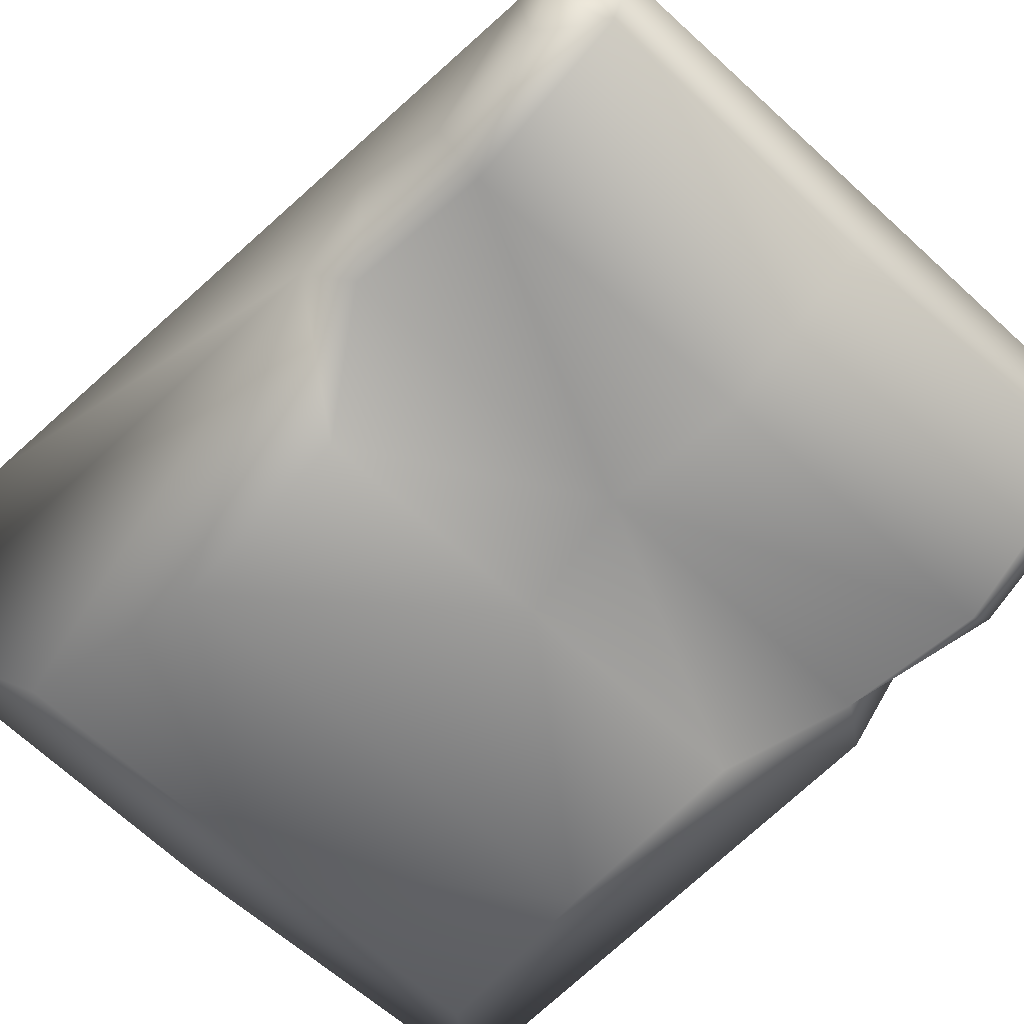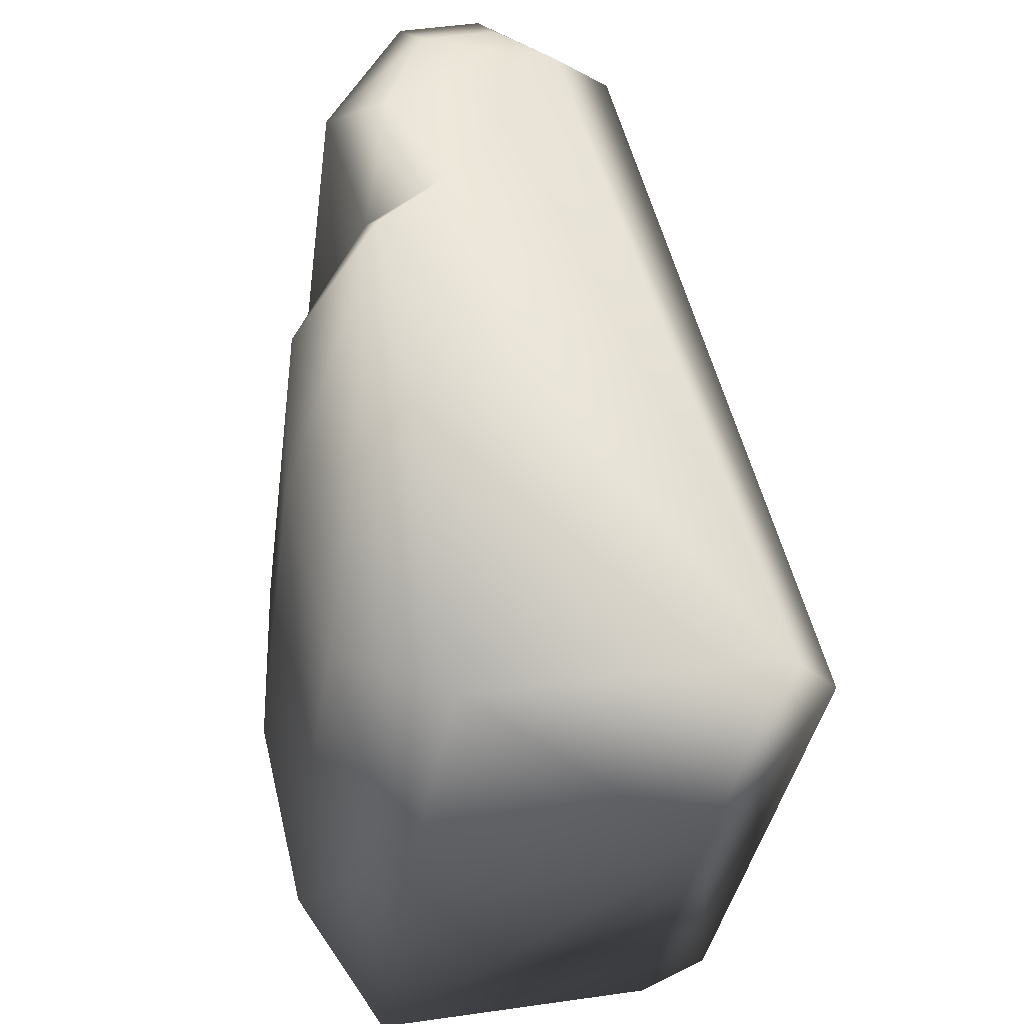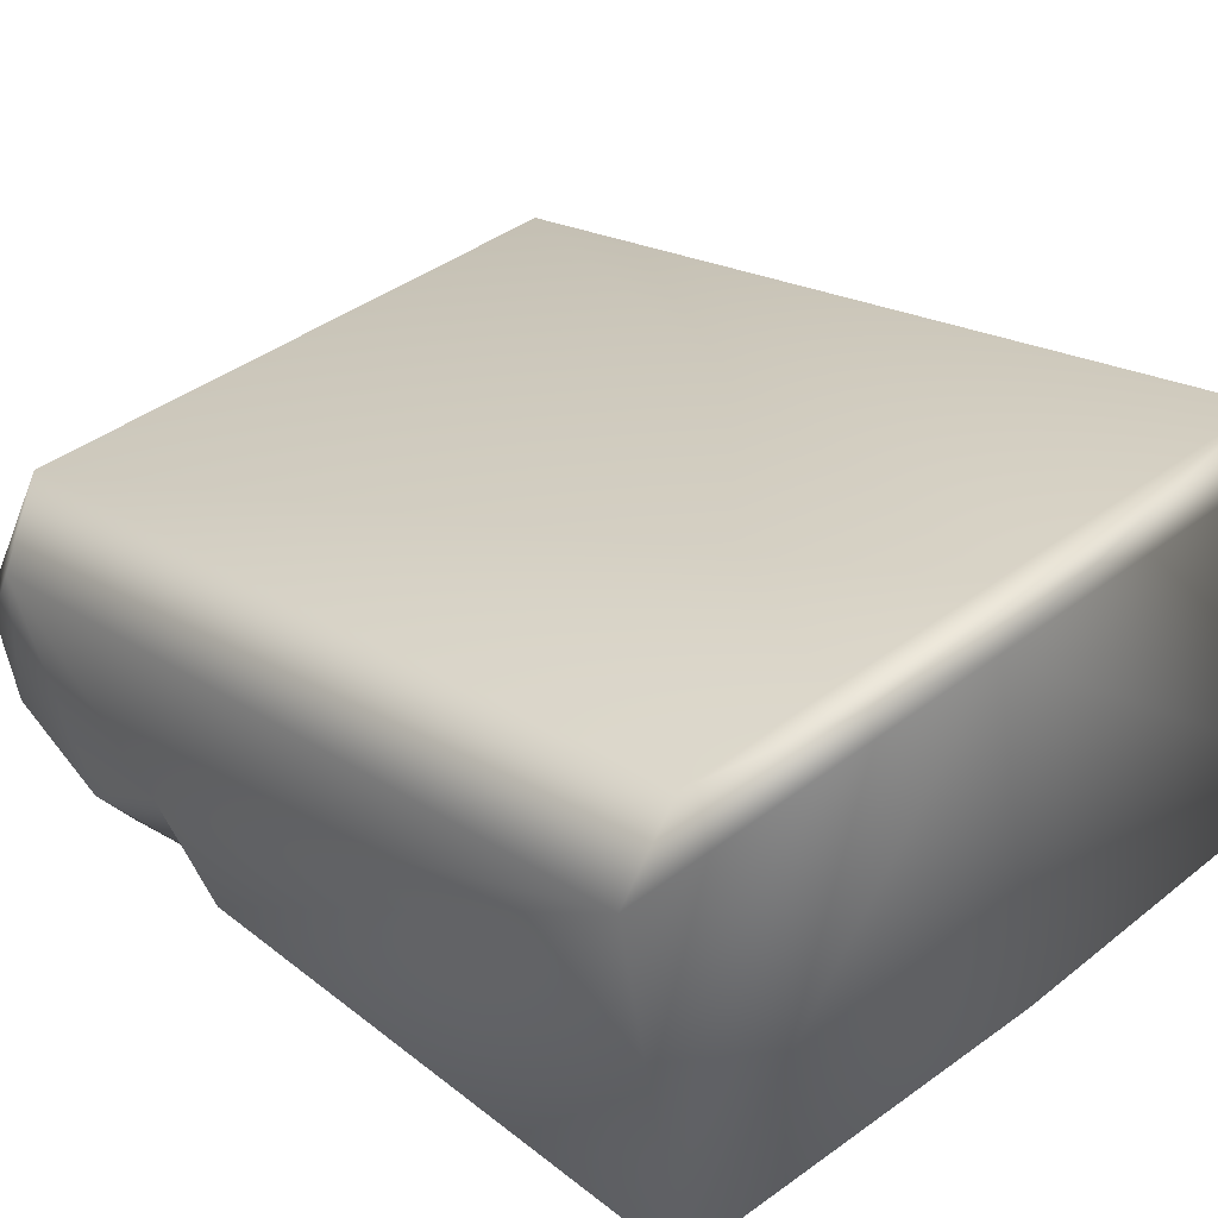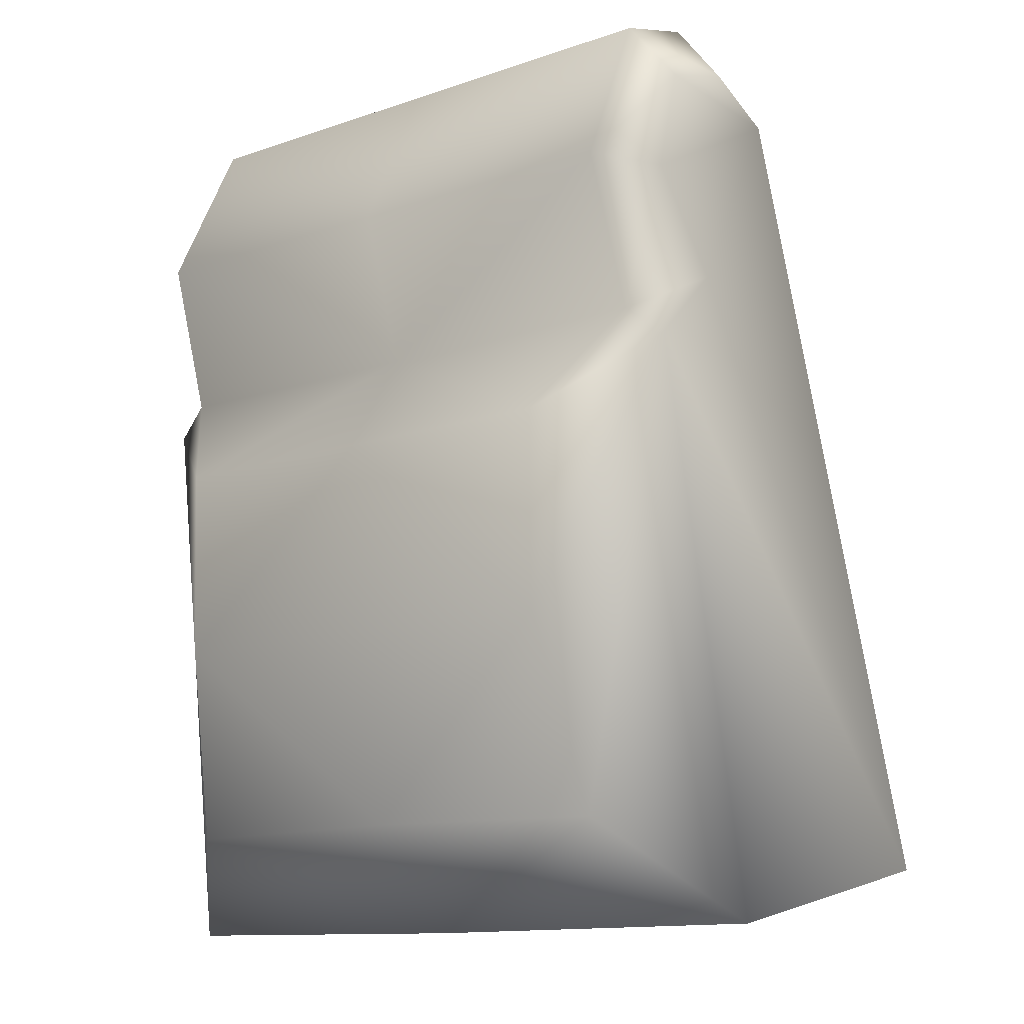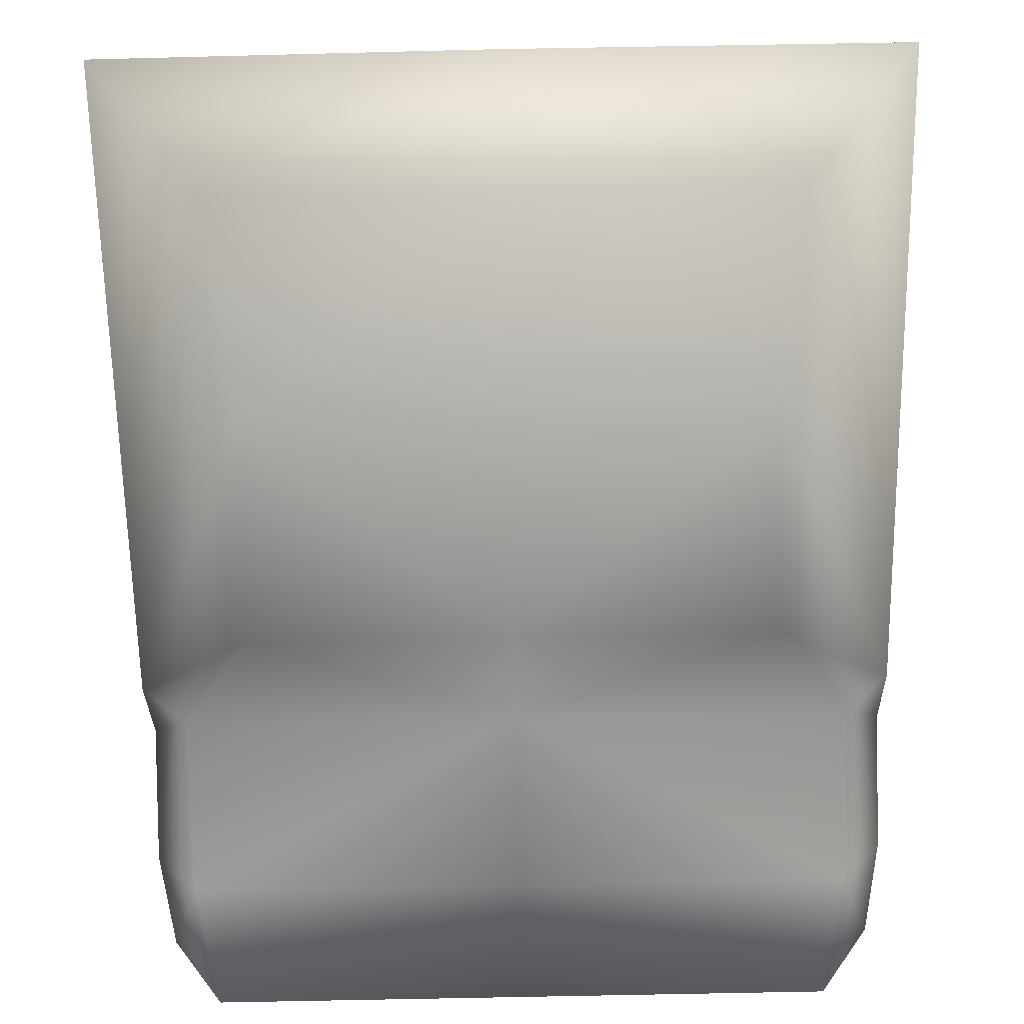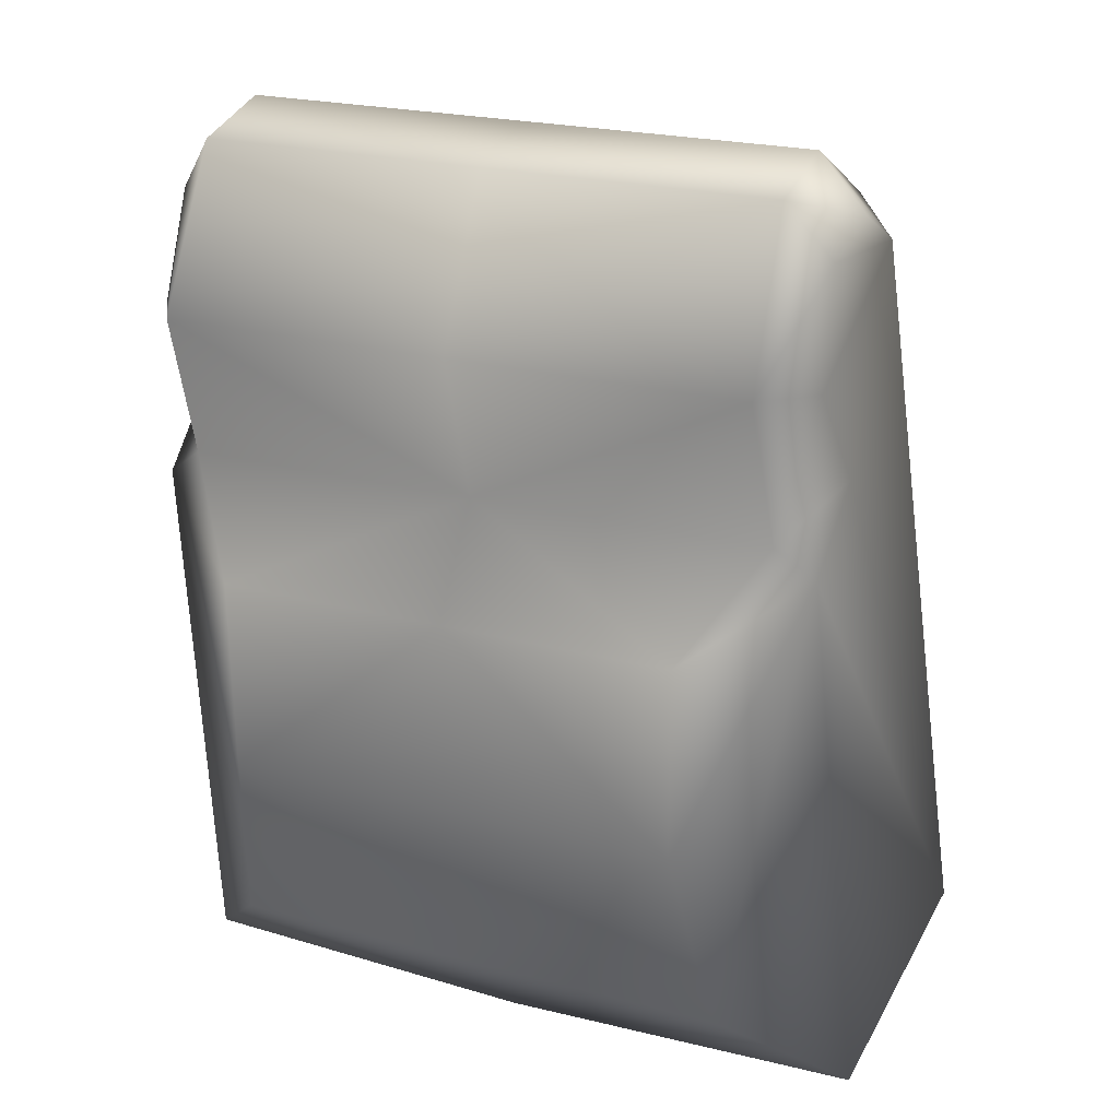
<metadata>
{"format":"obj","ext":"obj","renderer":"f3d","projection":"perspective","resolution":1024,"background":"white","views":[{"elev":-65.9,"azim":-42.7,"up":"+Y"},{"elev":-35.4,"azim":82.3,"up":"+Z"},{"elev":39.9,"azim":136.7,"up":"+Y"},{"elev":-12.1,"azim":39.4,"up":"+Z"},{"elev":-71.1,"azim":-178.8,"up":"+Y"},{"elev":21.7,"azim":25.6,"up":"+Z"}]}
</metadata>
<code>
v 0.009798 -0.005542 0.02324
v 0.009633 -0.007523 0.02609
v 0 -0.009258 0.02624
v 0.009483 -0.006539 0.02917
v 0 -0.007114 0.03074
v 0.009468 -0.00423 0.02986
v 0 -0.004624 0.03148
v 0.009541 -0.002281 0.0288
v 0 -0.000427 0.02953
v 0.009729 -0.00762 0.02118
v 0.007446 -0.008197 0.007924
v 0.006685 -0.009803 0.01902
v 0.006643 -0.009671 0.01347
v 0 -0.005492 0.005005
v -0 0.005003 0.007193
v 0 -0.007904 0.022
v 0 -0.009671 0.01347
v 0 -0.009803 0.01902
v 0.01046 -0.005174 0.005099
v 0.01051 0.003328 0.006848
v 0 -0.00836 0.00802
v 0.008616 -0.007904 0.022
v 0.008456 -0.009258 0.02624
v 0.008292 -0.007114 0.03074
v 0.00828 -0.004624 0.03148
v 0.007968 -0.000427 0.02953
v 0.00867 0.005003 0.007193
v -0.009798 -0.005542 0.02324
v -0.009633 -0.007523 0.02609
v -0.009483 -0.006539 0.02917
v -0.009468 -0.00423 0.02986
v -0.009541 -0.002281 0.0288
v -0.009729 -0.00762 0.02118
v -0.007446 -0.008197 0.007924
v -0.006685 -0.009803 0.01902
v -0.006643 -0.009671 0.01347
v -0.01046 -0.005174 0.005099
v -0.01051 0.003328 0.006848
v -0.008616 -0.007904 0.022
v -0.008456 -0.009258 0.02624
v -0.008292 -0.007114 0.03074
v -0.00828 -0.004624 0.03148
v -0.007968 -0.000427 0.02953
v -0.00867 0.005003 0.007193
v 0 0.003328 0.006848
v 0 0.003328 0.006848
v 0 -0.00836 0.00802
v 0 -0.009671 0.01347
v 0 -0.009803 0.01902
v -0 0.005003 0.007193
v 0 -0.009258 0.02624
v 0 -0.007114 0.03074
v 0 -0.004624 0.03148
v 0 -0.000427 0.02953
v 0 -0.007904 0.022
v 0 -0.005492 0.005005
f 21 11 13
f 13 12 18
f 45 15 27
f 24 5 3
f 25 7 5
f 26 9 7
f 27 26 8
f 19 14 45
f 10 12 13
f 2 23 22
f 4 24 23
f 6 25 24
f 8 26 25
f 2 8 4
f 1 22 10
f 10 19 20
f 12 10 22
f 23 3 16
f 12 22 16
f 11 21 14
f 15 9 26
f 32 43 44
f 37 38 46
f 33 37 34
f 39 40 29
f 40 41 30
f 41 42 31
f 42 43 32
f 28 29 32
f 28 33 39
f 38 37 33
f 35 39 33
f 17 21 13
f 17 13 18
f 20 45 27
f 23 24 3
f 24 25 5
f 25 26 7
f 20 27 8
f 20 19 45
f 11 19 10
f 10 13 11
f 1 2 22
f 2 4 23
f 4 6 24
f 6 8 25
f 8 2 1
f 8 6 4
f 1 20 8
f 1 10 20
f 22 23 16
f 18 12 16
f 19 11 14
f 27 15 26
f 38 44 46
f 38 32 44
f 36 35 33
f 33 34 36
f 28 39 29
f 29 40 30
f 30 41 31
f 31 42 32
f 32 38 28
f 30 31 32
f 32 29 30
f 28 38 33
f 47 48 36
f 49 35 36
f 44 50 46
f 51 52 41
f 52 53 42
f 53 54 43
f 55 51 40
f 55 39 35
f 34 37 56
f 50 44 43
f 34 47 36
f 48 49 36
f 40 51 41
f 41 52 42
f 42 53 43
f 56 37 46
f 39 55 40
f 49 55 35
f 47 34 56
f 54 50 43
f 21 11 13
f 13 12 18
f 45 15 27
f 24 5 3
f 25 7 5
f 26 9 7
f 27 26 8
f 19 14 45
f 10 12 13
f 2 23 22
f 4 24 23
f 6 25 24
f 8 26 25
f 2 8 4
f 1 22 10
f 10 19 20
f 12 10 22
f 23 3 16
f 12 22 16
f 11 21 14
f 15 9 26
f 32 43 44
f 37 38 46
f 33 37 34
f 39 40 29
f 40 41 30
f 41 42 31
f 42 43 32
f 28 29 32
f 28 33 39
f 38 37 33
f 35 39 33
f 17 21 13
f 17 13 18
f 20 45 27
f 23 24 3
f 24 25 5
f 25 26 7
f 20 27 8
f 20 19 45
f 11 19 10
f 10 13 11
f 1 2 22
f 2 4 23
f 4 6 24
f 6 8 25
f 8 2 1
f 8 6 4
f 1 20 8
f 1 10 20
f 22 23 16
f 18 12 16
f 19 11 14
f 27 15 26
f 38 44 46
f 38 32 44
f 36 35 33
f 33 34 36
f 28 39 29
f 29 40 30
f 30 41 31
f 31 42 32
f 32 38 28
f 30 31 32
f 32 29 30
f 28 38 33
f 47 48 36
f 49 35 36
f 44 50 46
f 51 52 41
f 52 53 42
f 53 54 43
f 55 51 40
f 55 39 35
f 34 37 56
f 50 44 43
f 34 47 36
f 48 49 36
f 40 51 41
f 41 52 42
f 42 53 43
f 56 37 46
f 39 55 40
f 49 55 35
f 47 34 56
f 54 50 43

</code>
